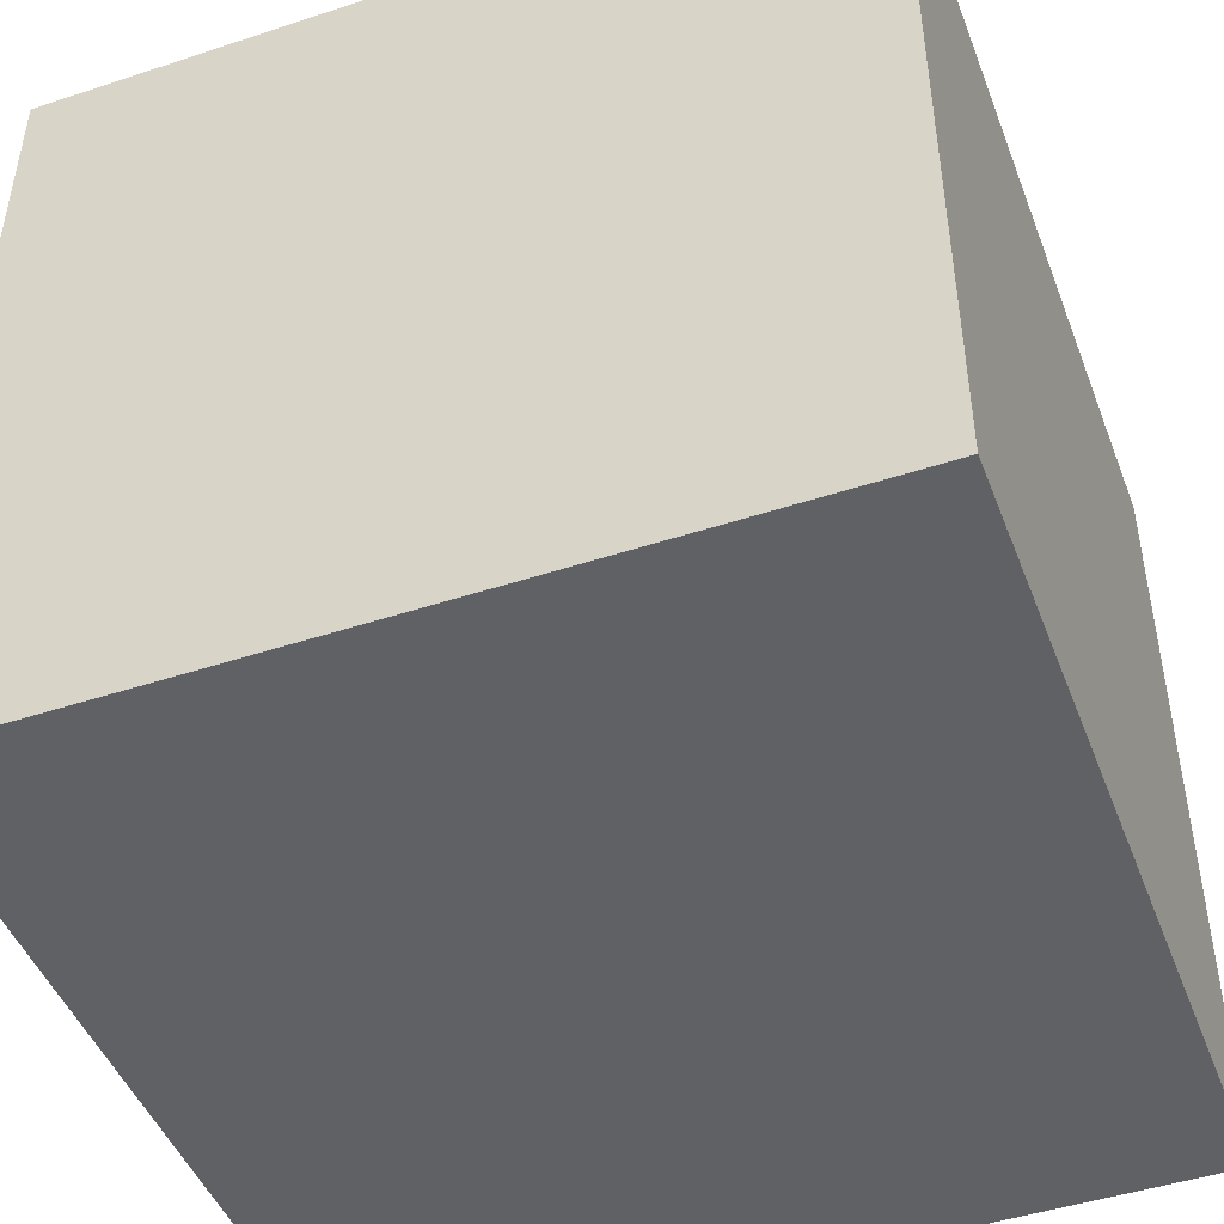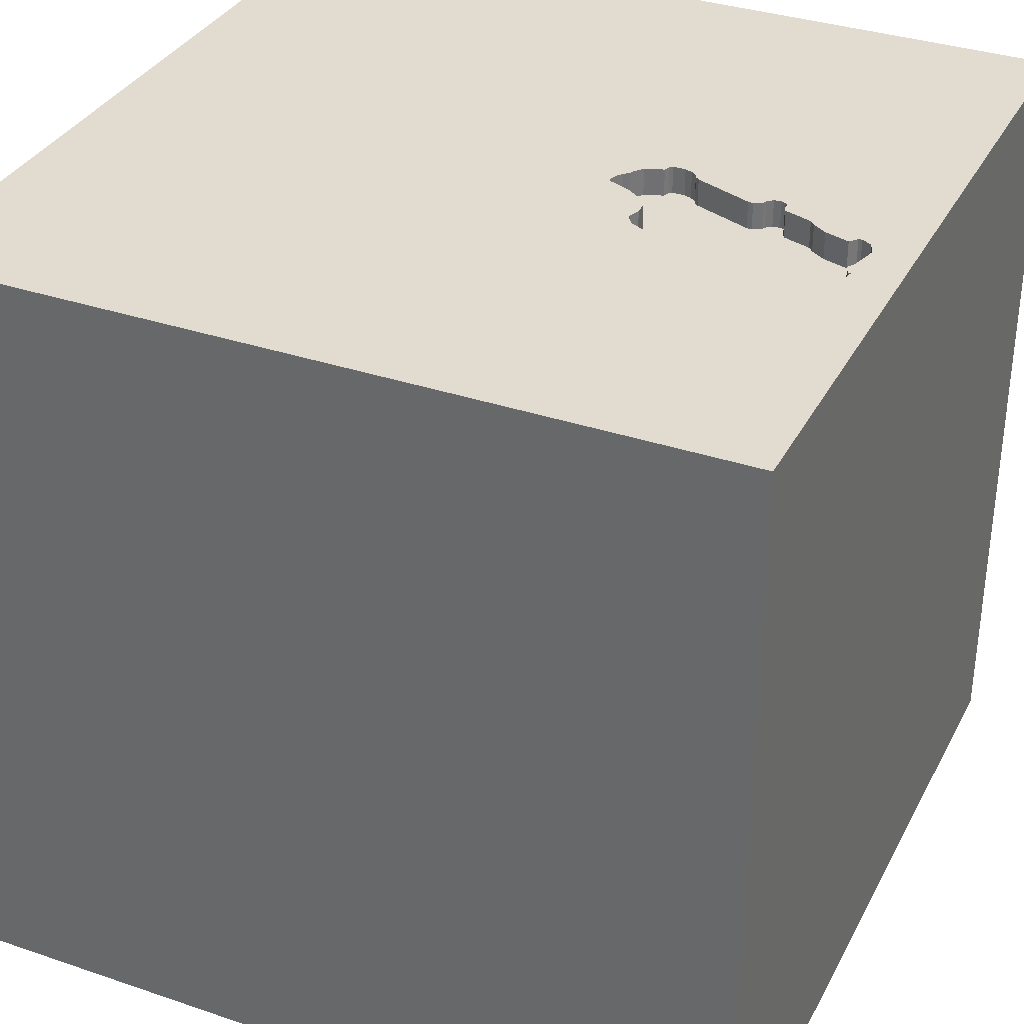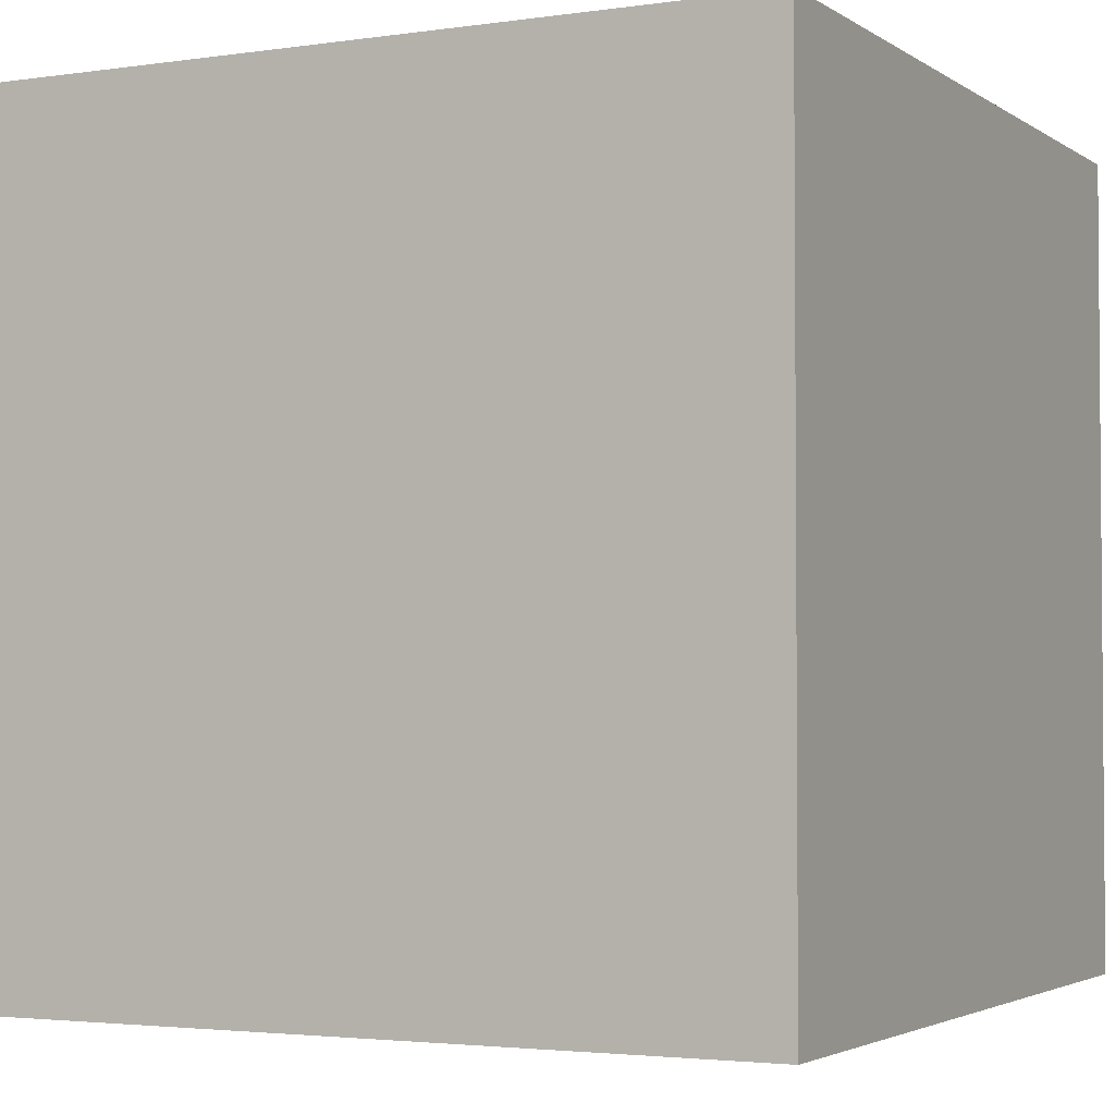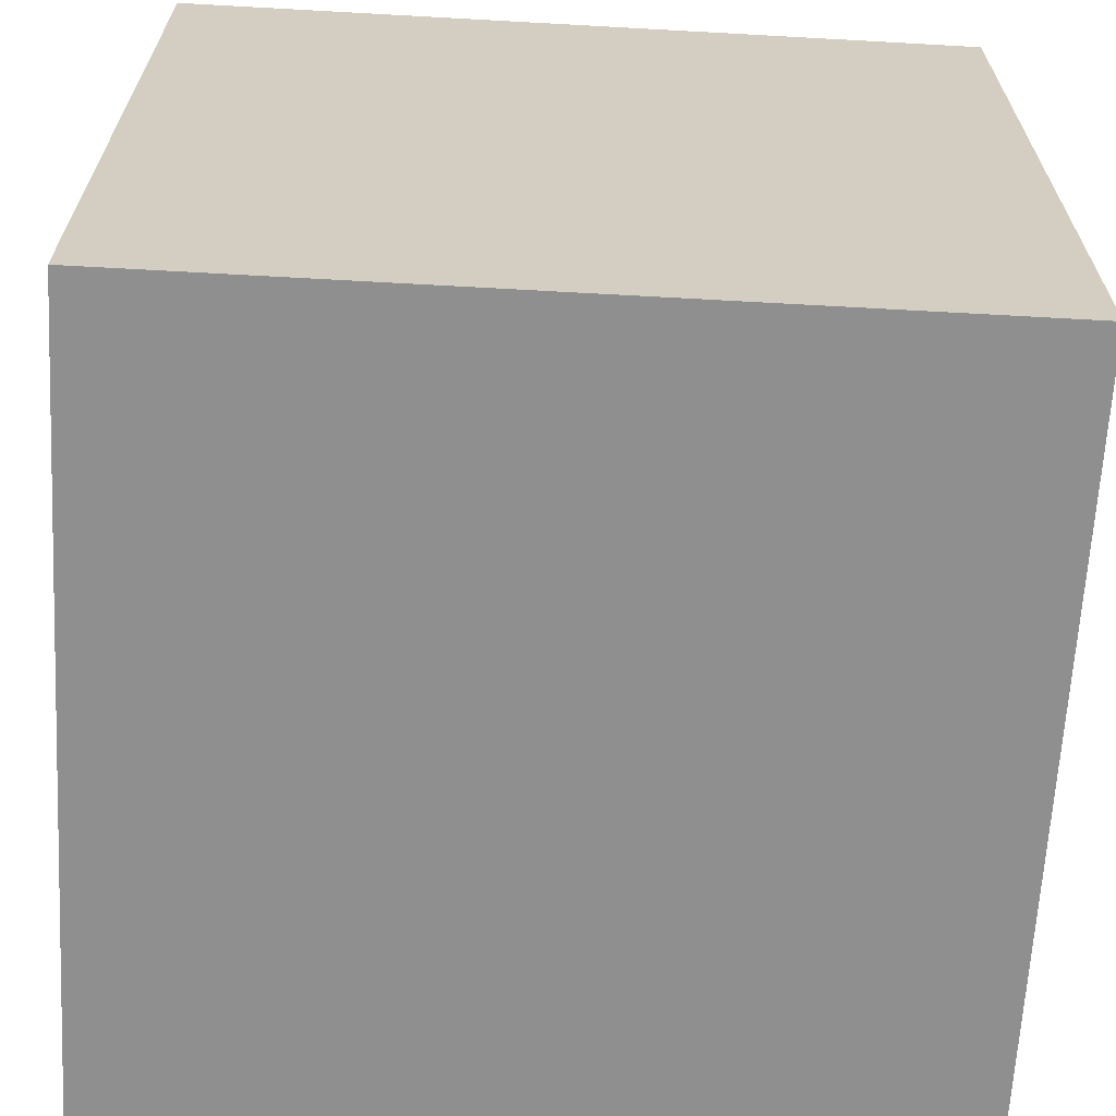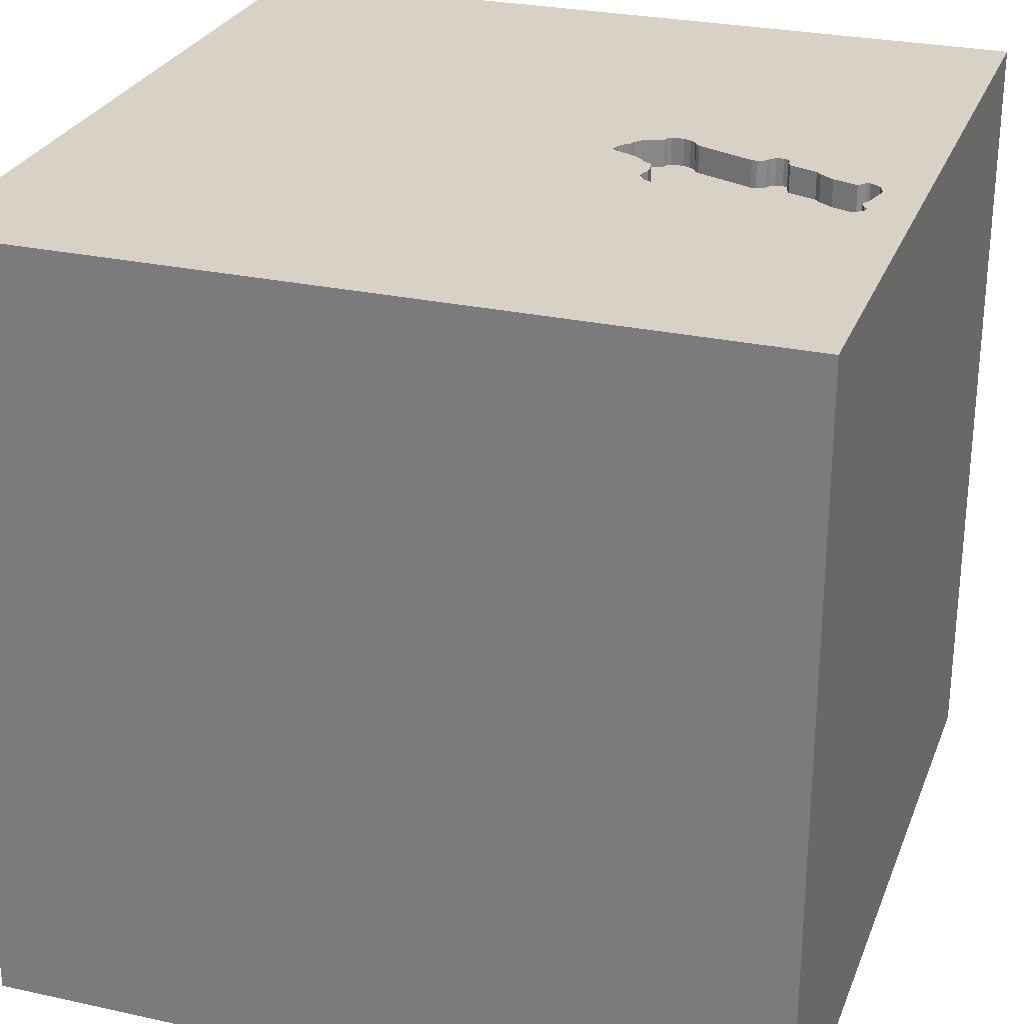
<metadata>
{"format":"obj","ext":"obj","renderer":"f3d","projection":"perspective","resolution":1024,"background":"white","views":[{"elev":-46.8,"azim":-69.5,"up":"+Z"},{"elev":34.4,"azim":114.5,"up":"+Y"},{"elev":-2.9,"azim":26.8,"up":"+Z"},{"elev":-65.4,"azim":-93.2,"up":"+Z"},{"elev":27.5,"azim":108.6,"up":"+Y"}]}
</metadata>
<code>
o car_63
v -0.007635 1.5 -0.3924
v -0.06092 1.5 -0.9668
v -0.06092 1.4 -0.9668
v 0.2726 1.5 -1.312
v 0.2472 1.5 -1.329
v 0.2472 1.4 -1.329
v -0.1369 1.5 -0.5324
v -0.1369 1.4 -0.5324
v -0.1457 1.5 -0.5422
v -0.1457 1.4 -0.5422
v 0.3373 1.5 -1.331
v 0.3373 1.4 -1.331
v -0.02107 1.5 -0.9065
v -0.02748 1.5 -0.4065
v -0.02748 1.4 -0.4065
v -0.7096 0.3792 -1.5
v -0.612 0.625 1.5
v -0.6771 -0 1.5
v -1.055 -1.5 -0.3385
v -1.5 -1.5 1.5
v -0.6641 -1.5 -1.25
v -1.042 -0.7812 -1.5
v 0.3639 1.5 -0.8183
v 0.3639 1.4 -0.8183
v 0.3588 1.5 -1.192
v -0.04456 1.5 -0.9921
v -0.04456 1.4 -0.9921
v -0.1148 1.5 -0.5237
v -0.09035 1.5 -0.4568
v -0.09035 1.4 -0.4568
v -0.1362 1.5 -0.6148
v -0.1362 1.4 -0.6148
v 0.06677 1.5 -1.145
v 0.3125 -0.8333 1.5
v 0.5941 0.6584 -1.5
v 0.4167 0.1562 1.5
v 0.1823 1.094 1.5
v 0.5208 -1.5 -0.638
v 0.4297 -1.5 0.4687
v 0.4687 -1.5 -0
v 0.1823 -1.5 1.198
v 0.1042 -1.5 -1.5
v 0.3906 -1.5 -1.25
v 0.1562 -1.5 -0.4167
v 0.1042 -1.5 1.5
v 0.2214 0.5469 1.5
v 0.3141 1.5 -0.9015
v 0.2344 1.5 -0.1562
v 0.3241 1.5 -0.6368
v 0.3131 1.5 -1.334
v 0.1042 1.5 -1.5
v 0.3125 1.5 -1.354
v 0.7227 1.5 -0.4688
v -0.1562 1.5 1.5
v 0.3286 1.5 -0.8576
v 0.14 -0.8464 -1.5
v 0.625 -1.224 1.5
v 0.5729 -0.3646 1.5
v 0.336 1.5 -0.9247
v -0.03965 1.5 -0.4241
v -0.03965 1.4 -0.4241
v -0.2083 -1.146 1.5
v -0.05208 -0 1.5
v -0.1562 -0.4688 1.5
v -0.1562 -1.5 -0.8333
v 0 -1.5 0.05208
v -0.3125 -1.5 1.198
v -0.103 1.5 -0.4914
v -0.122 1.5 -0.6346
v 0 1.5 -1.354
v -0.3125 1.068 1.5
v 0.3676 1.5 -0.7469
v 0.3631 1.5 -0.7677
v 0.3631 1.4 -0.7677
v 0.3449 1.5 -1.125
v 0.3449 1.4 -1.125
v 0.3088 1.5 -1.323
v 0.3088 1.4 -1.323
v 0.355 1.5 -1.312
v 1.198 -0.6771 1.5
v 1.25 0.1432 1.5
v 0.9896 -1.5 -0.8464
v 1.035 -1.5 0.651
v 0.9896 -1.5 0.05208
v 1.5 -1.5 1.5
v 1.5 -1.5 -1.5
v 1.003 1.5 0.6331
v -0.0946 1.5 -0.6556
v -0.0946 1.4 -0.6556
v 0.2422 1.5 -0.5419
v 0.2422 1.4 -0.5419
v -0.02587 1.5 -0.9911
v -0.1066 1.5 -0.6413
v 0.3141 1.4 -0.9015
v 0.1509 1.5 -0.5524
v 0.1509 1.4 -0.5524
v -0.02107 1.4 -0.9065
v -0.147 1.5 -0.5873
v -0.147 1.4 -0.5873
v 0.3032 1.5 -0.874
v 0.3032 1.4 -0.874
v 0.3683 1.5 -1.281
v 0.3683 1.4 -1.281
v 0.1416 1.5 -1.351
v -0.07601 1.5 -0.4448
v 0.01478 1.5 -1.054
v 0.08315 1.5 -1.171
v 0.08315 1.4 -1.171
v 0.2036 1.5 -0.5571
v 0.2036 1.4 -0.5571
v 0.04074 1.5 -0.386
v -0.625 -0.4688 1.5
v -0.4687 -1.5 0.1562
v -0.4687 -1.5 -0.4427
v -0.3906 -1.5 0.625
v -1.5 -0.6771 -0
v -1.5 0.4362 0.2214
v -1.5 0.4687 1.172
v -1.5 0.1823 -0.4818
v -1.5 -0.1302 -1.5
v -1.5 0.7031 -1.224
v -1.5 0.1302 1.5
v -1.5 -0.1953 -1.172
v -1.5 -0.1562 0.4687
v -1.5 -0.05208 -0
v -1.5 0.02604 1.094
v -1.5 1.5 -1.5
v -1.5 1.25 0.1562
v -1.5 1.5 1.5
v -1.5 1.198 0.625
v -1.5 1.042 -0.4427
v -1.5 -0.625 0.599
v -1.5 -0.4427 -0.6315
v -1.5 -1.5 0.1302
v -1.5 -1.5 -1.5
v -1.5 1.5 0.1042
v -1.5 -1.198 -0.651
v -1.5 -1.159 0.651
v -1.5 -1.146 -0.2083
v -1.5 -0.4167 1.198
v -1.5 0.8333 0.1562
v 0.3246 1.5 -0.9928
v 0.3246 1.4 -0.9928
v 0.3674 1.5 -0.7787
v -0.0586 1.5 -0.9404
v -0.0586 1.4 -0.9404
v 0.3109 1.5 -1.329
v 0.117 1.5 -0.5149
v 0.117 1.4 -0.5149
v 0.336 1.4 -0.9247
v 0.2904 1.5 -0.5674
v 0.2904 1.4 -0.5674
v 0.2554 1.5 -0.543
v 0.355 1.4 -1.312
v 0.625 1.198 1.5
v 0.625 -1.5 1.198
v 0.7292 1.5 -1.016
v 0.625 1.5 -1.354
v 0.3524 1.5 -1.16
v 0.3346 1.5 -0.9698
v -0.01209 1.5 -0.8648
v -0.01209 1.4 -0.8648
v 0.02539 1.5 -0.3793
v 0.02539 1.4 -0.3793
v 0.3686 1.5 -1.217
v 0.05043 1.5 -1.12
v 0.3346 1.4 -0.9698
v -0.06167 1.5 -0.4327
v -0.06167 1.4 -0.4327
v 1.302 -1.5 -0.4167
v -0.1066 1.4 -0.6413
v 0.3377 1.5 -1.026
v 0.3377 1.4 -1.026
v 1.5 -0.5615 0.6136
v 1.5 -0.1302 -1.5
v 1.5 0.1042 1.5
v 1.5 0.6966 -0.7048
v 1.5 1.5 1.5
v 1.5 -1.5 0.4948
v 1.5 -1.5 -0.4167
v 1.5 1.5 -1.5
v 1.5 1.5 -0.1302
v 1.5 -0.5404 -0.8382
v -0.04047 1.5 -0.7929
v -0.0544 1.5 -0.9833
v -0.0544 1.4 -0.9833
v 0.3674 1.4 -0.7787
v -1.198 0.3906 1.5
v -1.198 -0.4427 1.5
v -1.146 -1.5 0.1823
v -1.198 -1.5 0.625
v -0.5477 1.5 -0.6787
v -0.6803 1.5 0.6348
v 0.3486 1.5 -1.142
v 0.3131 1.4 -1.334
v -0.04092 1.5 -0.9207
v 0.2554 1.4 -0.543
v 0.1032 1.5 -1.335
v 0.1032 1.4 -1.335
v 0.2857 1.5 -1.313
v 0.3316 1.5 -0.9137
v -0.007635 1.4 -0.3924
v -0.002845 1.5 -1.001
v -0.002845 1.4 -1.001
v 0.1356 1.5 -0.5458
v 0.1356 1.4 -0.5458
v 0.09989 1.5 -1.222
v 0.2726 1.4 -1.312
v 0.3686 1.4 -1.217
v 0.3343 1.5 -1.033
v 0.1548 1.5 -1.352
v 0.1548 1.4 -1.352
v 0.8333 0.2083 1.5
v 0.08254 1.5 -1.298
v 0.07114 1.5 -0.4631
v 0.07114 1.4 -0.4631
v 0.09952 1.5 -0.5027
v 0.09952 1.4 -0.5027
v -0.04092 1.4 -0.9207
v -0.1148 1.4 -0.5237
v 0.3167 1.5 -1.053
v 0.3167 1.4 -1.053
v 0.3353 1.5 -0.9476
v 0.3238 1.5 -1.047
v 0.08371 1.5 -1.285
v 0.08371 1.4 -1.285
v 0.331 1.5 -1.041
v 0.331 1.4 -1.041
v -0.05947 1.5 -0.7447
v 0.08254 1.4 -1.298
v -0.01107 1.5 -0.8835
v -0.01107 1.4 -0.8835
v 0.0969 1.5 -1.274
v 0.3676 1.4 -0.7469
v -0.02587 1.4 -0.9911
v 0.3286 1.4 -0.8576
v -0.02991 1.5 -0.9164
v -0.02991 1.4 -0.9164
v 0.3524 1.4 -1.16
v 0.3316 1.4 -0.9137
v 0.04074 1.4 -0.386
v 0.3241 1.4 -0.6368
v 0.05043 1.4 -1.12
v 0.1124 1.5 -1.261
v 0.1124 1.4 -1.261
v 0.2858 1.4 -1.313
v 0.03073 1.5 -1.102
v 0.03073 1.4 -1.102
v 0.1416 1.4 -1.351
v 0.3491 1.5 -1.168
v 0.3491 1.4 -1.168
v -0.122 1.4 -0.6346
f 138 134 20
f 134 191 20
f 122 140 20
f 189 122 20
f 20 132 138
f 45 62 20
f 140 132 20
f 134 190 191
f 20 67 45
f 122 126 140
f 20 112 189
f 191 115 20
f 62 112 20
f 138 139 134
f 115 67 20
f 189 188 122
f 67 41 45
f 122 118 126
f 140 124 132
f 138 116 139
f 190 115 191
f 45 57 62
f 62 64 112
f 189 18 188
f 126 124 140
f 132 116 138
f 139 135 134
f 134 19 190
f 190 113 115
f 112 18 189
f 139 137 135
f 135 19 134
f 115 41 67
f 129 118 122
f 41 156 45
f 85 57 45
f 57 34 62
f 34 64 62
f 188 129 122
f 19 113 190
f 156 85 45
f 18 17 188
f 124 116 132
f 64 18 112
f 126 117 124
f 124 125 116
f 116 133 139
f 64 63 18
f 118 117 126
f 133 137 139
f 19 114 113
f 113 66 115
f 115 39 41
f 39 156 41
f 129 117 118
f 125 133 116
f 63 17 18
f 135 114 19
f 66 39 115
f 57 80 34
f 34 58 64
f 117 125 124
f 133 135 137
f 39 83 156
f 80 58 34
f 58 63 64
f 17 129 188
f 125 119 133
f 114 66 113
f 83 85 156
f 85 80 57
f 58 36 63
f 63 46 17
f 130 117 129
f 135 21 114
f 114 44 66
f 66 40 39
f 130 141 117
f 117 119 125
f 36 46 63
f 46 71 17
f 133 123 135
f 21 65 114
f 65 44 114
f 44 40 66
f 40 84 39
f 84 83 39
f 58 213 36
f 17 71 129
f 130 128 141
f 119 123 133
f 83 179 85
f 80 81 58
f 141 119 117
f 44 38 40
f 174 85 179
f 81 213 58
f 71 54 129
f 193 129 54
f 129 136 130
f 141 131 119
f 123 120 135
f 85 176 80
f 46 37 71
f 193 136 129
f 136 128 130
f 22 135 120
f 135 42 21
f 21 43 65
f 65 38 44
f 174 176 85
f 176 81 80
f 213 46 36
f 16 56 22
f 22 42 135
f 38 84 40
f 128 131 141
f 131 121 119
f 121 123 119
f 56 42 22
f 37 54 71
f 42 43 21
f 43 38 65
f 84 179 83
f 46 155 37
f 38 82 84
f 82 170 84
f 177 174 183
f 213 178 46
f 136 131 128
f 121 120 123
f 81 178 213
f 178 155 46
f 192 193 48
f 192 136 193
f 131 127 121
f 16 22 120
f 43 82 38
f 170 179 84
f 178 176 174
f 87 193 54
f 35 56 16
f 170 180 179
f 183 174 179
f 155 54 37
f 48 193 87
f 1 192 48
f 163 1 48
f 217 215 111
f 111 163 48
f 48 217 111
f 192 68 28
f 121 127 120
f 183 179 180
f 155 178 54
f 48 53 148
f 148 217 48
f 192 1 14
f 29 68 192
f 14 60 168
f 105 29 192
f 168 105 192
f 192 14 168
f 136 127 131
f 16 120 127
f 86 42 56
f 43 86 82
f 87 54 178
f 205 148 53
f 53 49 151
f 90 109 95
f 53 151 153
f 53 153 90
f 53 90 95
f 53 95 205
f 192 28 7
f 192 7 9
f 31 69 192
f 192 9 98
f 98 31 192
f 82 180 170
f 177 178 174
f 176 178 81
f 53 48 87
f 157 72 53
f 72 49 53
f 88 229 69
f 69 93 88
f 192 127 136
f 42 86 43
f 82 86 180
f 72 157 144
f 144 73 72
f 184 69 229
f 35 86 56
f 183 180 86
f 157 223 59
f 23 144 157
f 157 59 201
f 55 23 157
f 157 201 47
f 157 47 55
f 196 145 192
f 192 69 184
f 161 231 13
f 13 237 196
f 192 184 161
f 13 196 192
f 192 161 13
f 157 159 160
f 160 223 157
f 47 100 55
f 192 145 2
f 192 2 185
f 26 92 203
f 106 192 185
f 26 203 106
f 185 26 106
f 181 157 53
f 160 159 194
f 221 224 227
f 227 210 172
f 75 221 227
f 160 194 75
f 172 142 160
f 75 227 172
f 75 172 160
f 192 106 247
f 247 166 33
f 192 247 33
f 158 159 157
f 159 158 25
f 25 250 159
f 192 33 107
f 192 107 207
f 198 70 192
f 214 198 192
f 207 233 225
f 225 214 192
f 192 207 225
f 181 158 157
f 158 52 50
f 158 50 11
f 165 25 158
f 158 11 79
f 102 165 158
f 158 79 102
f 70 198 104
f 5 4 52
f 70 104 211
f 211 5 52
f 52 70 211
f 233 207 244
f 51 52 158
f 50 52 4
f 200 77 147
f 147 50 4
f 4 200 147
f 51 70 52
f 51 192 70
f 51 35 16
f 182 53 87
f 181 51 158
f 51 127 192
f 51 16 127
f 181 35 51
f 175 86 35
f 175 177 183
f 181 182 177
f 182 178 177
f 182 87 178
f 181 53 182
f 181 175 35
f 175 183 86
f 181 177 175
f 251 76 239
f 108 76 251
f 159 250 251
f 251 239 159
f 239 76 194
f 194 159 239
f 108 222 76
f 251 245 108
f 251 250 25
f 75 194 76
f 243 222 108
f 76 222 75
f 245 251 208
f 207 107 108
f 108 245 207
f 25 165 209
f 209 251 25
f 222 243 143
f 33 166 243
f 243 108 33
f 221 75 222
f 6 245 208
f 251 209 208
f 245 244 207
f 108 107 33
f 222 143 228
f 204 143 243
f 224 221 222
f 222 228 224
f 245 6 212
f 6 208 5
f 209 246 208
f 245 226 233
f 233 244 245
f 165 102 103
f 103 209 165
f 173 228 143
f 143 204 94
f 248 204 243
f 166 247 248
f 248 243 166
f 227 224 228
f 212 249 245
f 5 211 212
f 212 6 5
f 4 5 208
f 246 209 103
f 200 4 208
f 208 246 200
f 225 233 226
f 226 245 230
f 210 227 228
f 228 173 210
f 173 143 172
f 94 167 143
f 101 94 204
f 106 203 204
f 204 248 106
f 248 247 106
f 249 212 104
f 249 199 245
f 211 104 212
f 246 103 78
f 214 225 226
f 226 230 214
f 245 199 230
f 102 79 154
f 154 103 102
f 172 210 173
f 142 172 143
f 94 150 167
f 160 142 143
f 143 167 160
f 94 101 47
f 204 232 101
f 203 92 204
f 199 249 104
f 104 198 199
f 246 78 200
f 78 103 154
f 230 199 214
f 150 94 240
f 167 150 223
f 223 160 167
f 100 47 101
f 47 201 94
f 204 97 232
f 101 232 162
f 235 204 92
f 198 214 199
f 77 200 78
f 78 154 12
f 79 11 12
f 12 154 79
f 150 240 59
f 240 94 201
f 150 59 223
f 101 236 55
f 55 100 101
f 204 238 97
f 13 231 232
f 232 97 13
f 96 101 162
f 162 232 161
f 235 238 204
f 147 77 78
f 78 195 147
f 195 78 12
f 201 59 240
f 101 74 236
f 97 238 13
f 231 161 232
f 96 110 101
f 162 206 96
f 162 161 184
f 184 229 162
f 219 238 235
f 92 26 27
f 27 235 92
f 50 147 195
f 11 50 195
f 195 12 11
f 23 55 236
f 236 24 23
f 242 74 101
f 24 236 74
f 237 13 238
f 95 109 110
f 110 96 95
f 242 101 110
f 162 89 206
f 96 206 95
f 89 162 229
f 229 88 89
f 196 237 238
f 238 219 196
f 235 146 219
f 186 235 27
f 26 185 27
f 74 242 234
f 74 187 24
f 109 90 110
f 110 152 242
f 89 218 206
f 205 95 206
f 235 3 146
f 219 146 196
f 186 3 235
f 186 27 185
f 24 187 23
f 72 73 74
f 74 234 72
f 234 242 72
f 187 74 144
f 91 110 90
f 110 91 152
f 242 152 49
f 89 220 218
f 206 218 149
f 206 149 205
f 171 89 88
f 88 93 171
f 2 145 146
f 146 3 2
f 145 196 146
f 3 186 2
f 185 2 186
f 144 23 187
f 73 144 74
f 49 72 242
f 90 153 91
f 152 91 197
f 151 49 152
f 171 220 89
f 220 216 218
f 217 148 149
f 149 218 217
f 148 205 149
f 197 91 153
f 152 197 151
f 220 171 32
f 30 216 220
f 215 217 218
f 218 216 215
f 93 69 252
f 252 171 93
f 153 151 197
f 220 32 99
f 252 32 171
f 216 30 61
f 68 29 30
f 30 220 68
f 220 99 10
f 99 32 98
f 69 31 32
f 32 252 69
f 216 61 15
f 30 169 61
f 220 28 68
f 29 105 30
f 111 215 216
f 216 241 111
f 220 10 8
f 98 9 10
f 10 99 98
f 31 98 32
f 202 216 15
f 15 61 14
f 105 168 169
f 169 30 105
f 168 60 61
f 61 169 168
f 7 28 220
f 220 8 7
f 202 241 216
f 8 10 7
f 9 7 10
f 202 15 1
f 60 14 61
f 14 1 15
f 241 164 111
f 202 164 241
f 163 111 164
f 1 163 164
f 164 202 1

</code>
